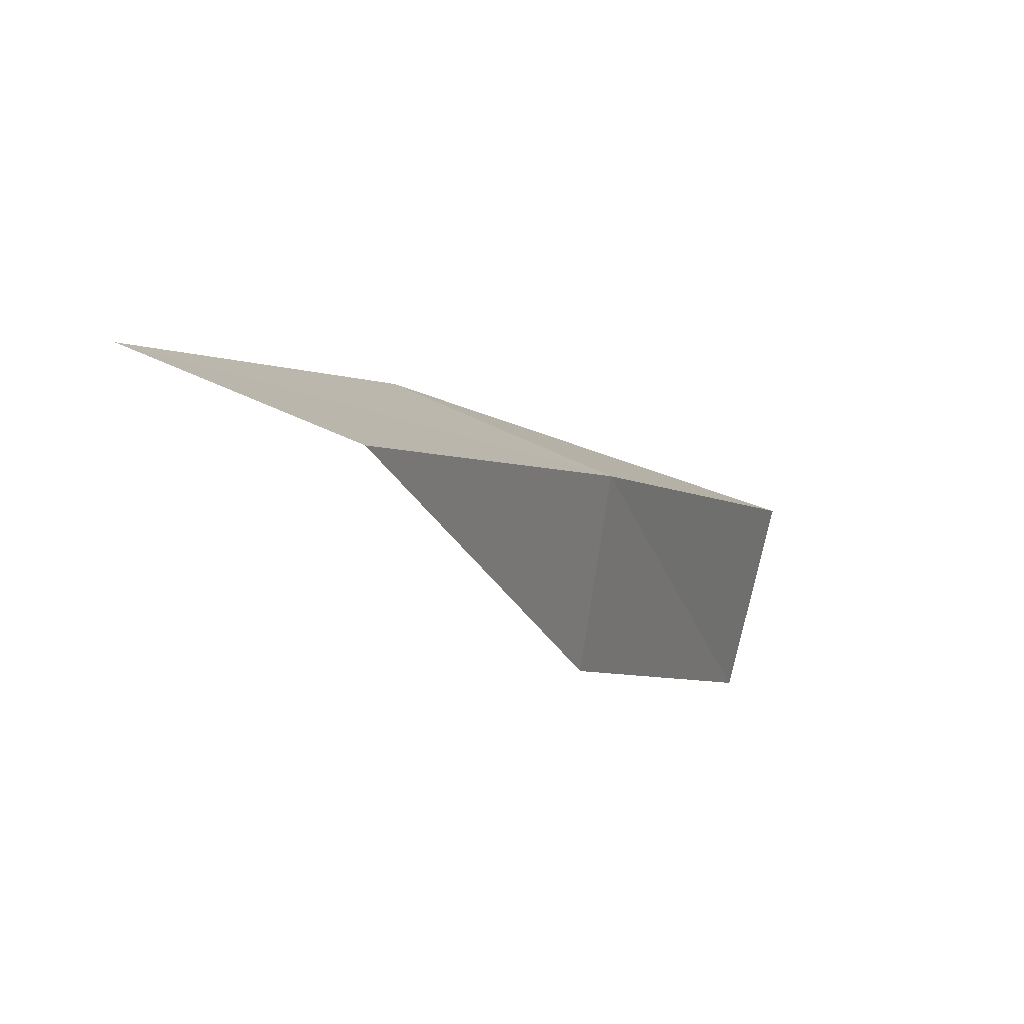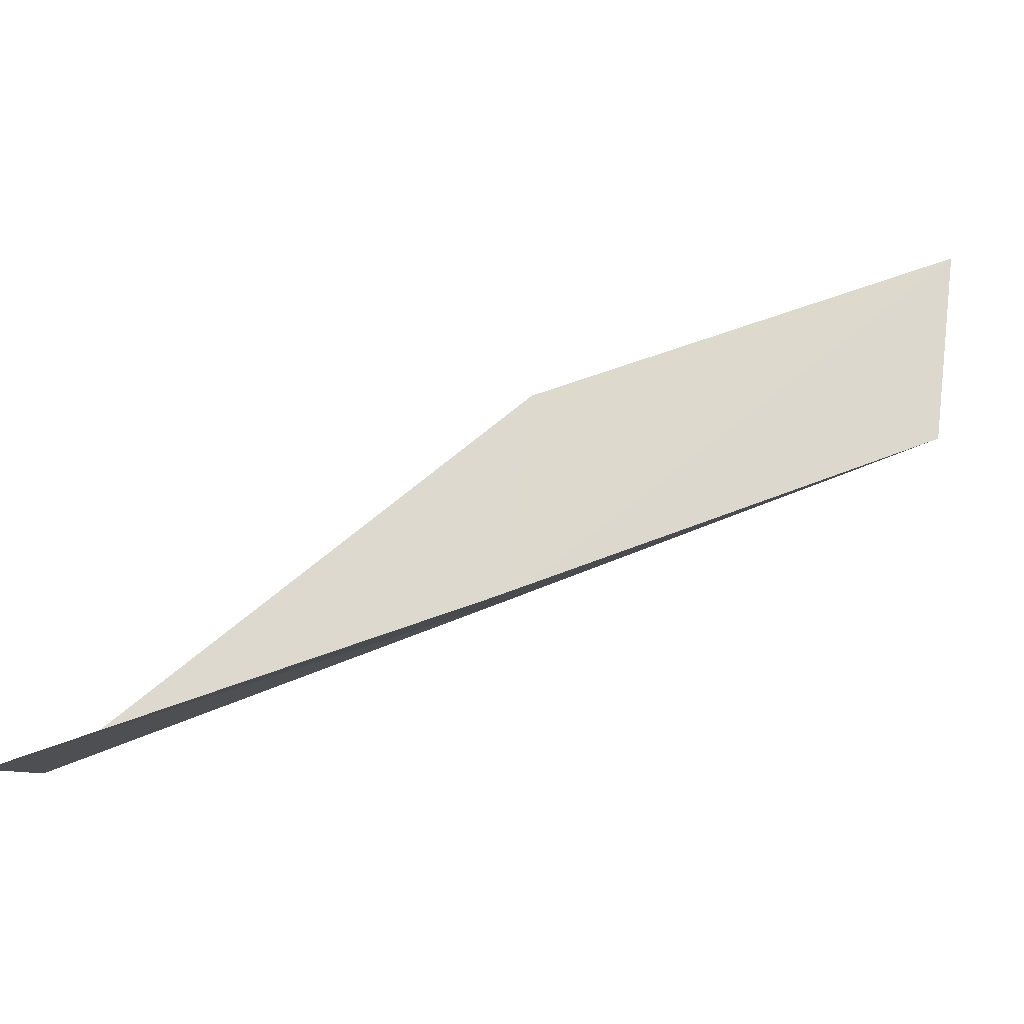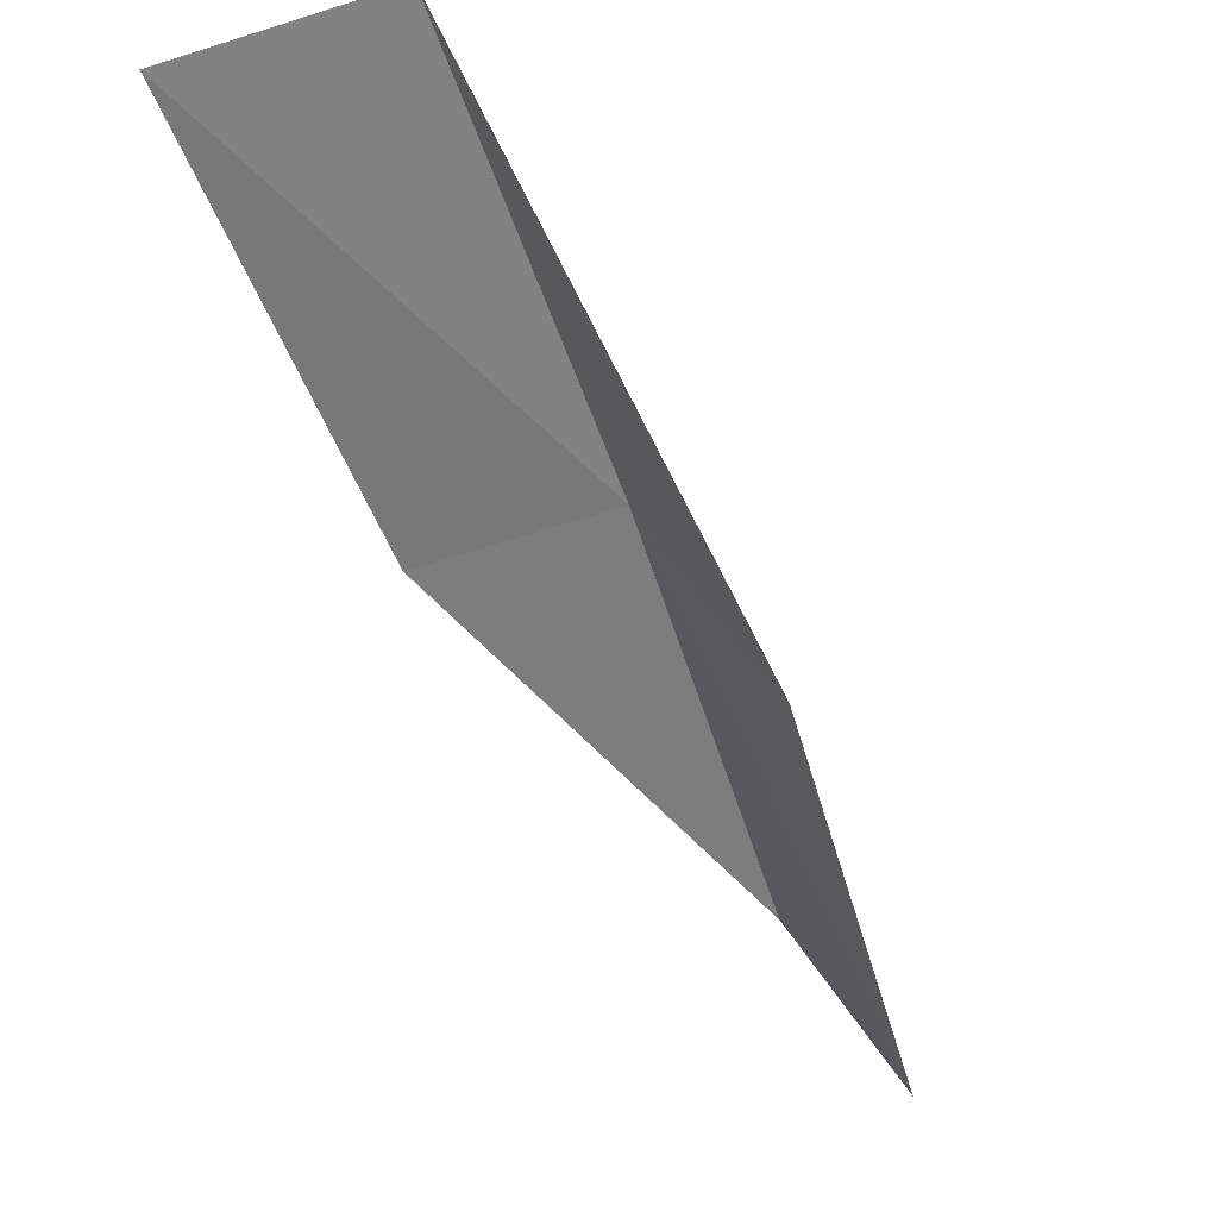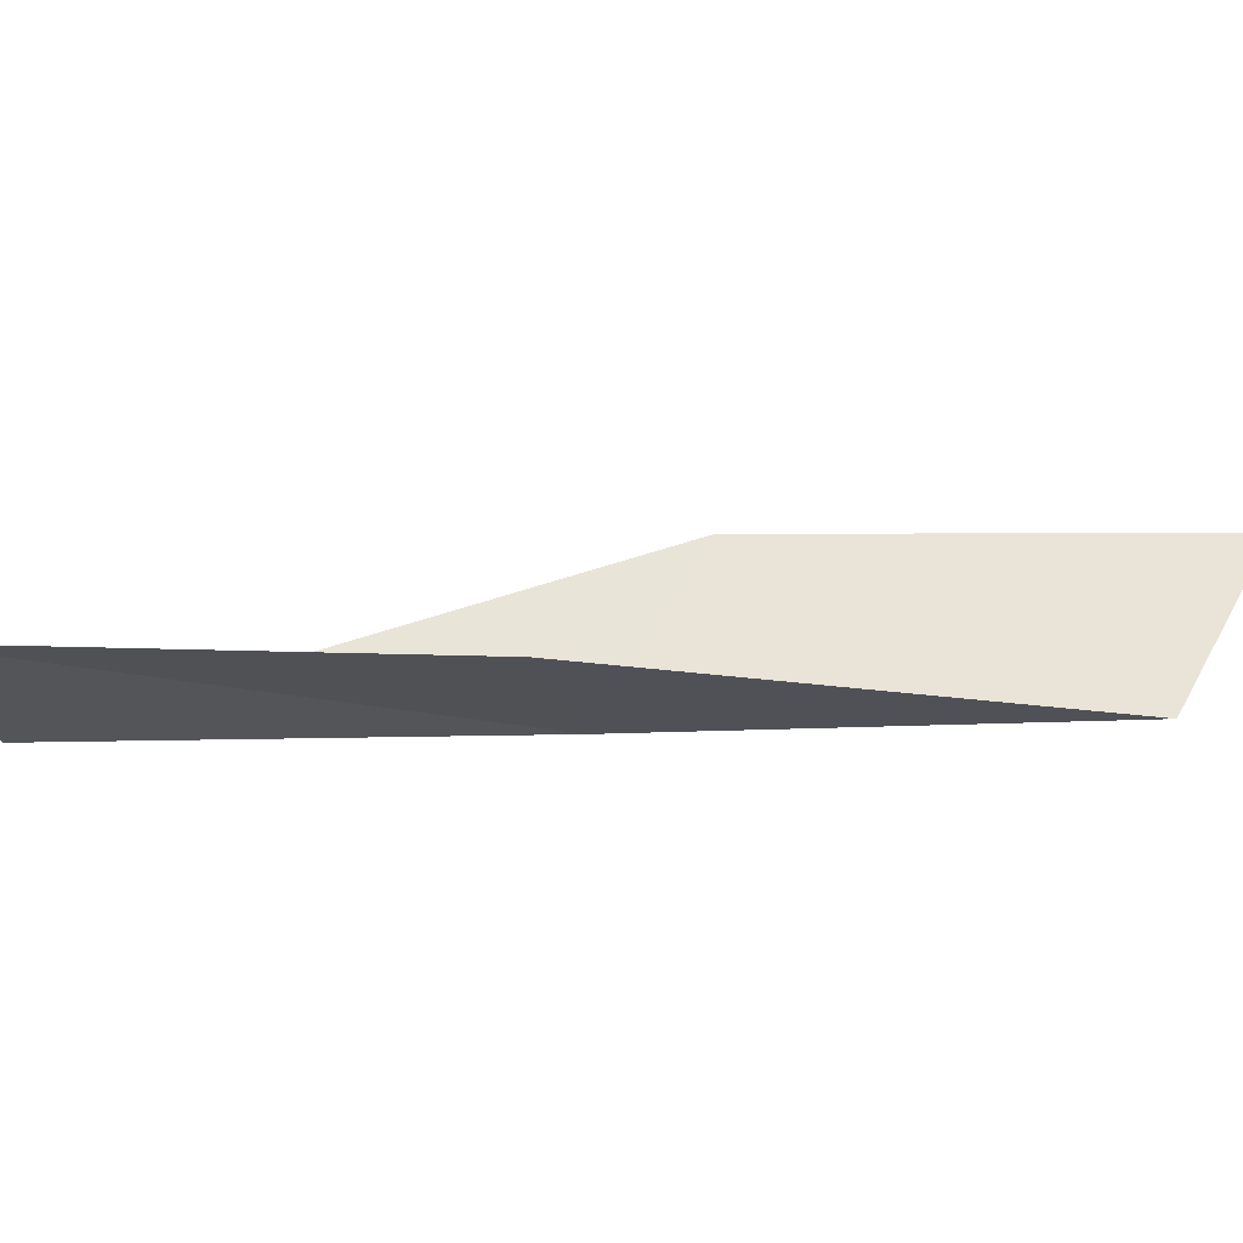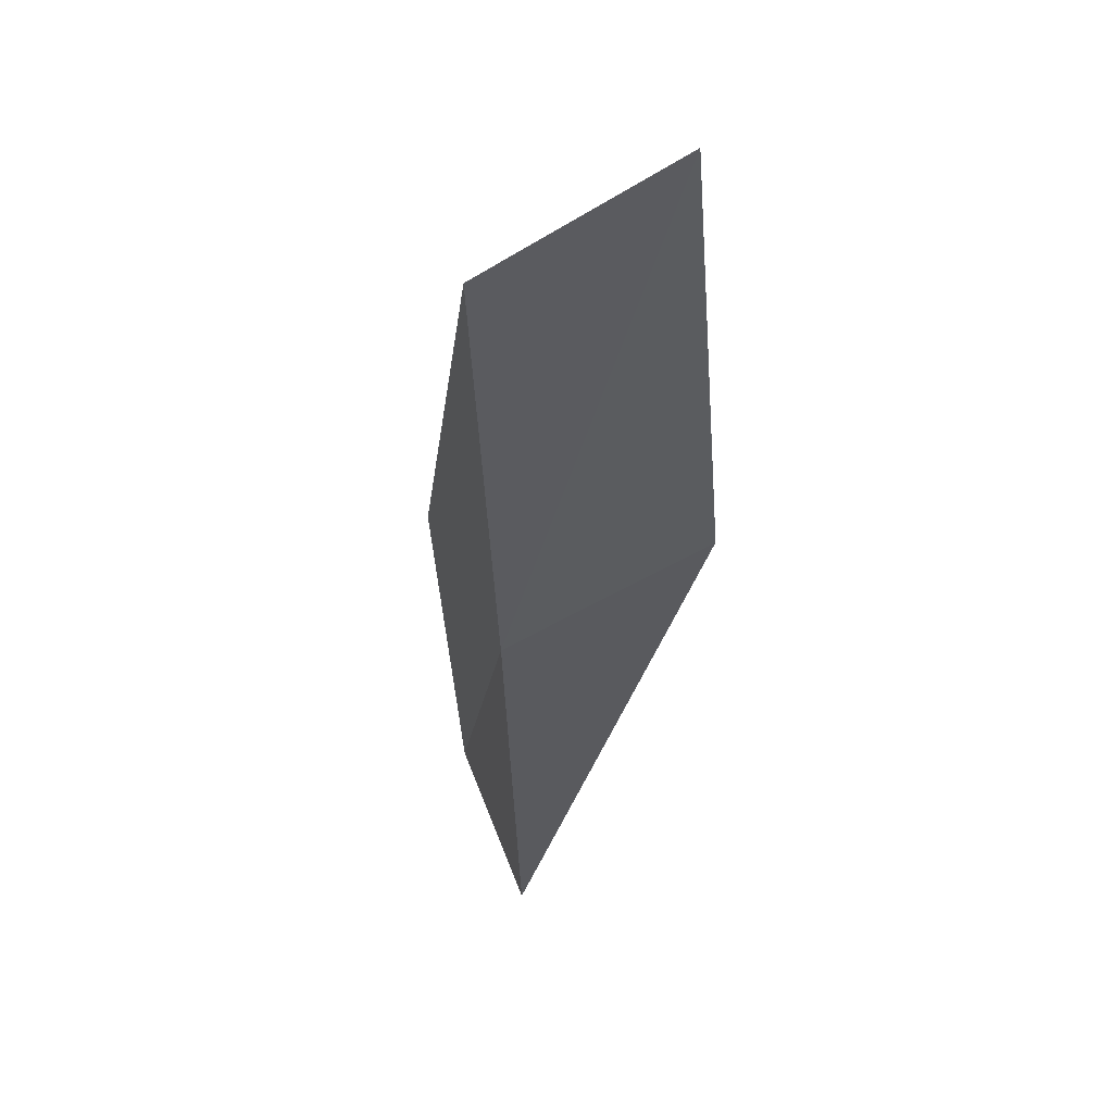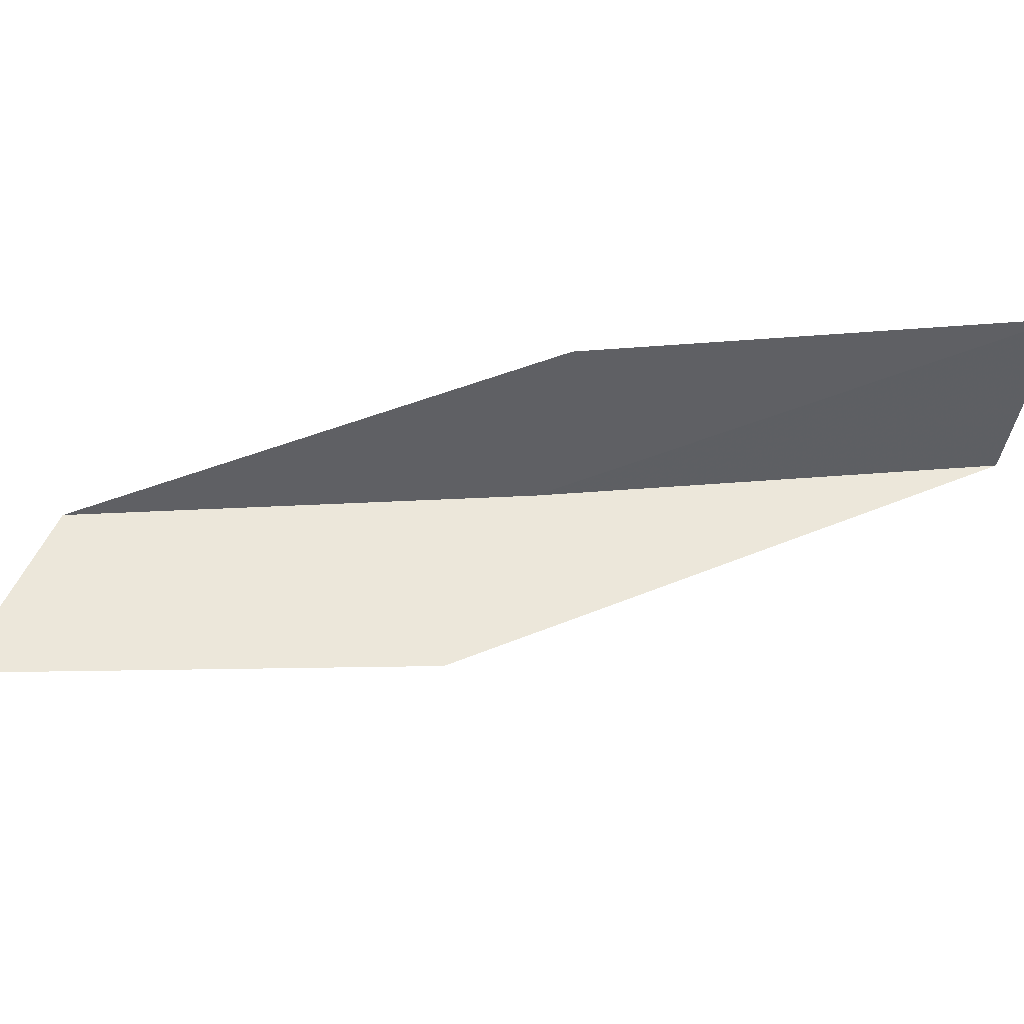
<metadata>
{"format":"obj","ext":"obj","renderer":"f3d","projection":"perspective","resolution":1024,"background":"white","views":[{"elev":-78.4,"azim":-34.3,"up":"+Z"},{"elev":60.9,"azim":97.3,"up":"+Y"},{"elev":59.6,"azim":-135.1,"up":"+Z"},{"elev":46.7,"azim":119.6,"up":"+Y"},{"elev":-33.1,"azim":-149.3,"up":"+Y"},{"elev":67.0,"azim":-65.7,"up":"+Y"}]}
</metadata>
<code>
v 21.27 -31.44 34.87
v 19 -31 34.87
v 23.7 -31.59 39.23
v 24.49 -29.6 39.23
v 22.14 -29.64 34.87
v 16.84 -30.71 30.51
v 18.91 -31.12 30.51
f 1 3 2
f 1 5 4
f 1 4 3
f 1 6 7
f 1 2 6
f 1 7 5

</code>
